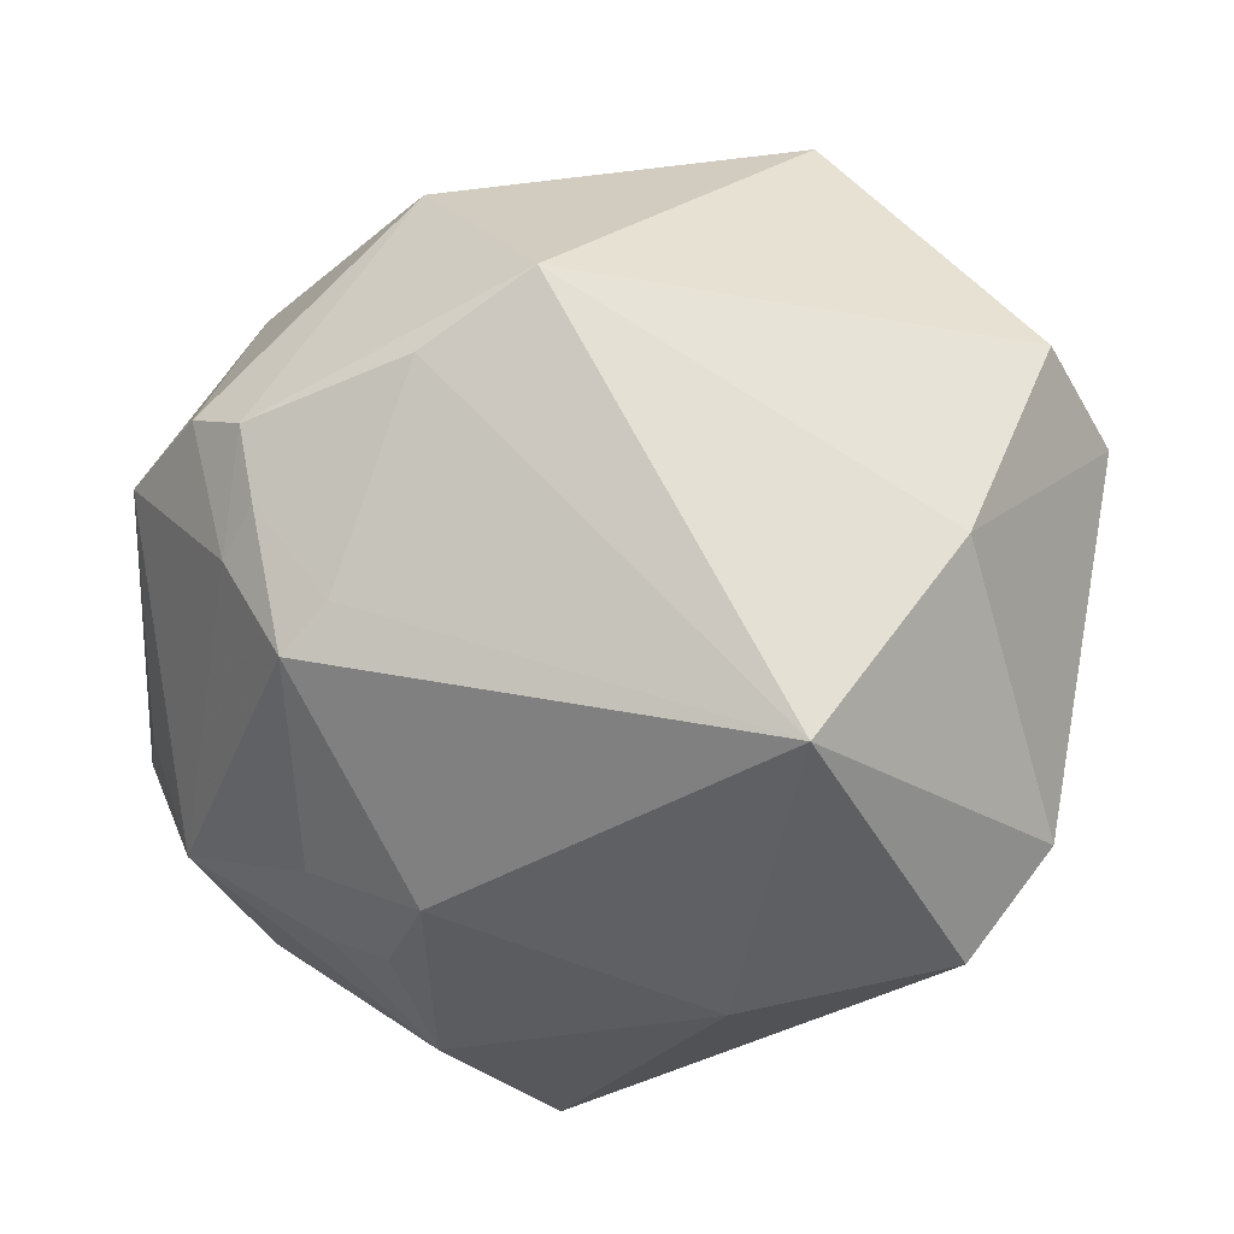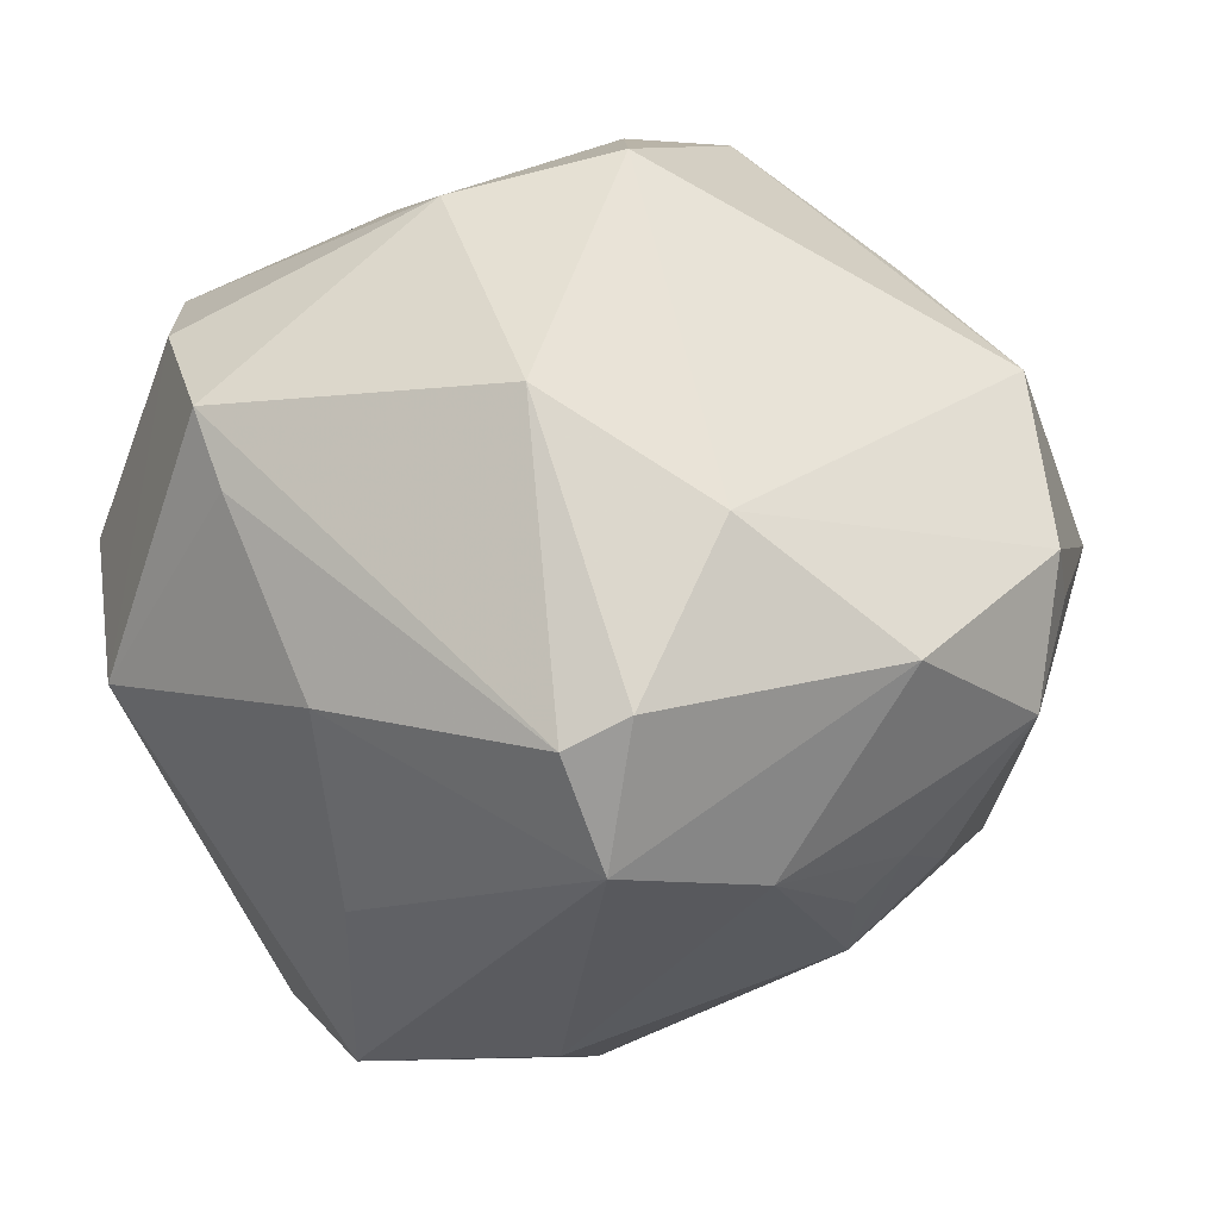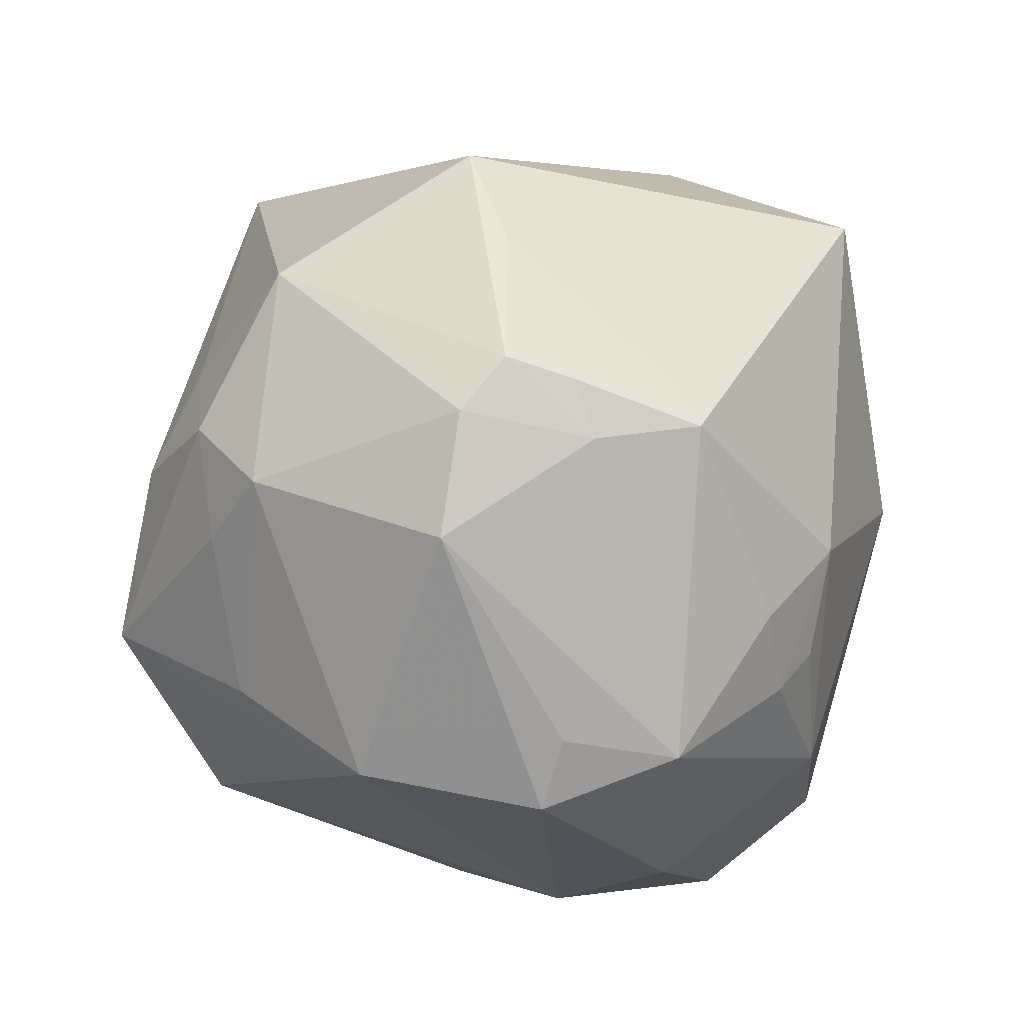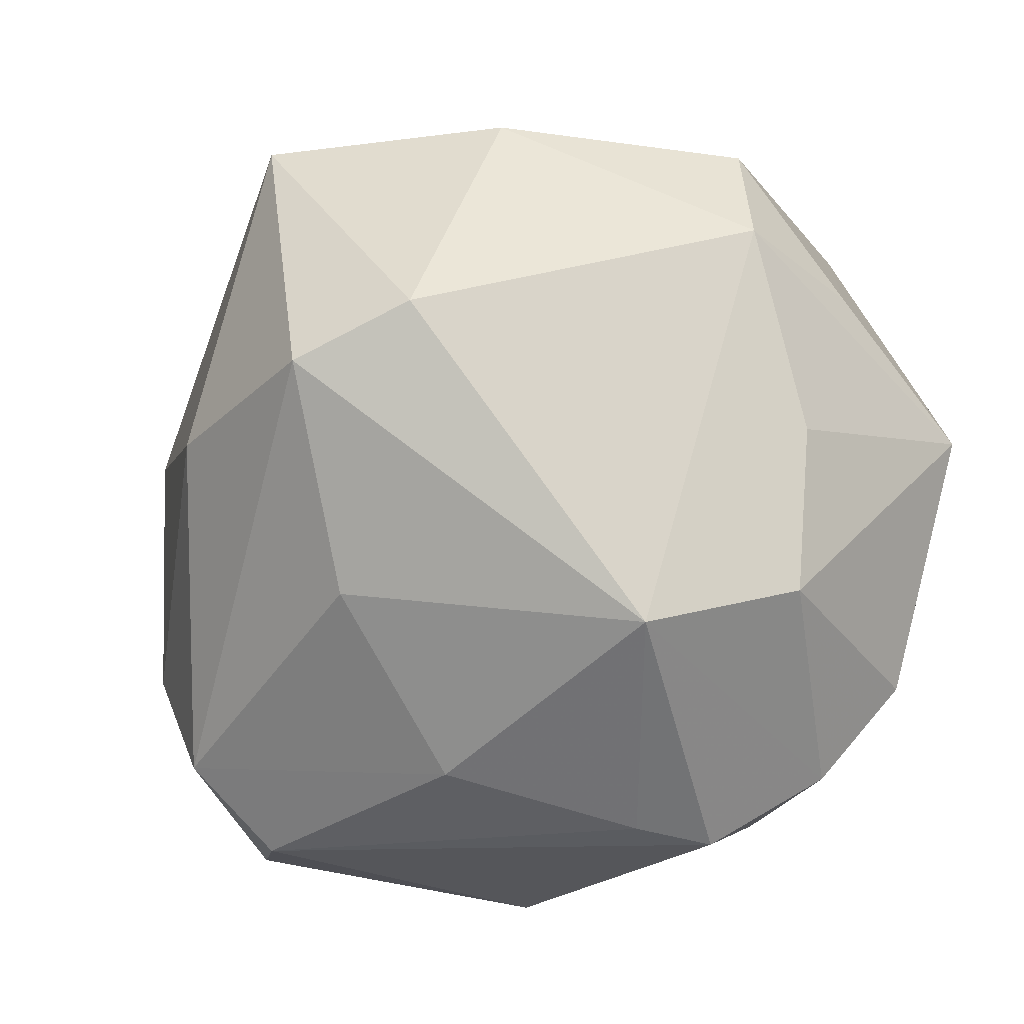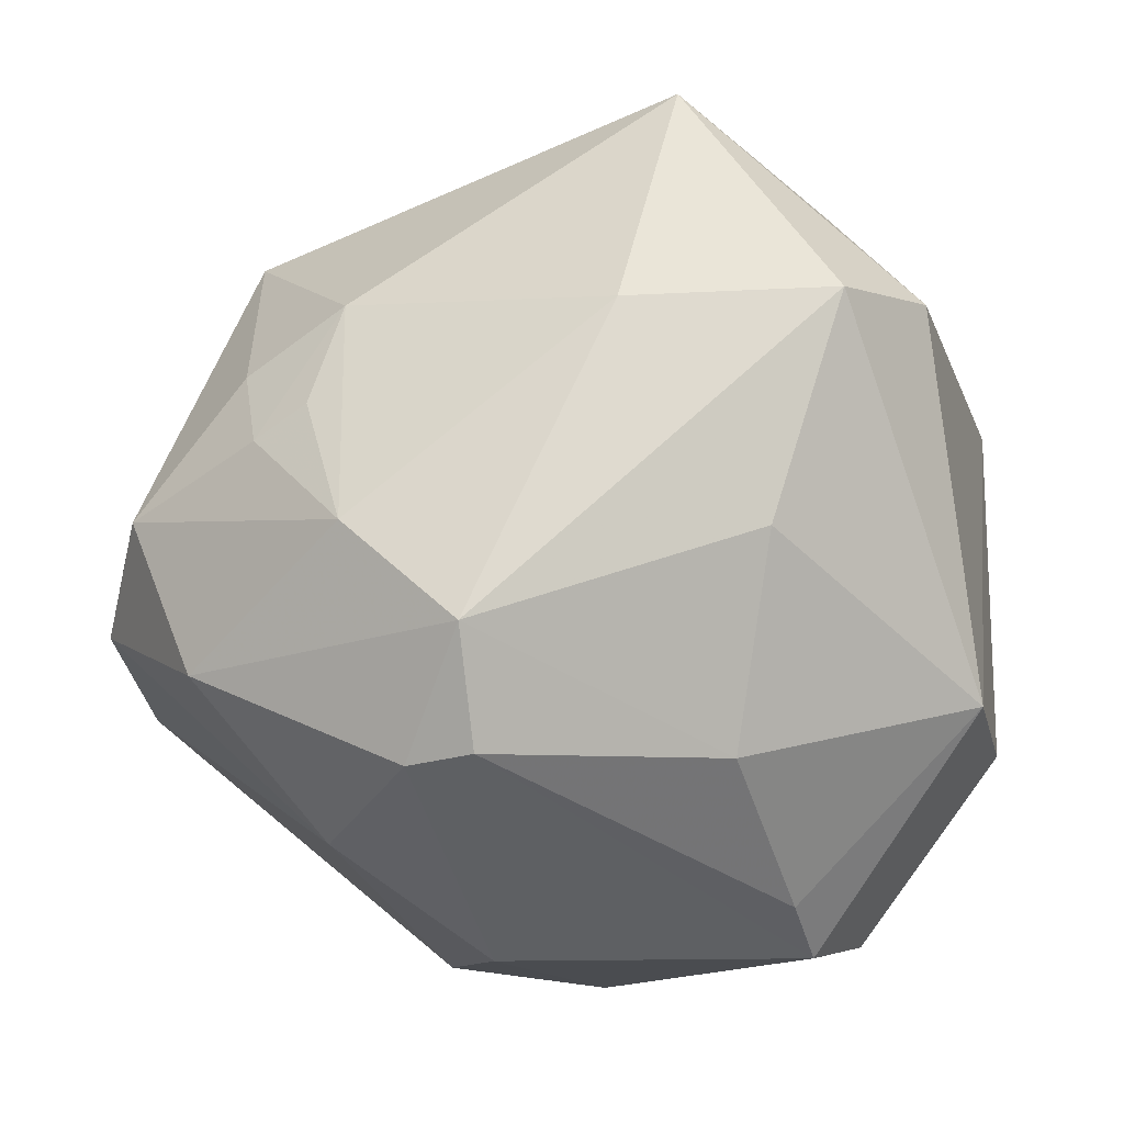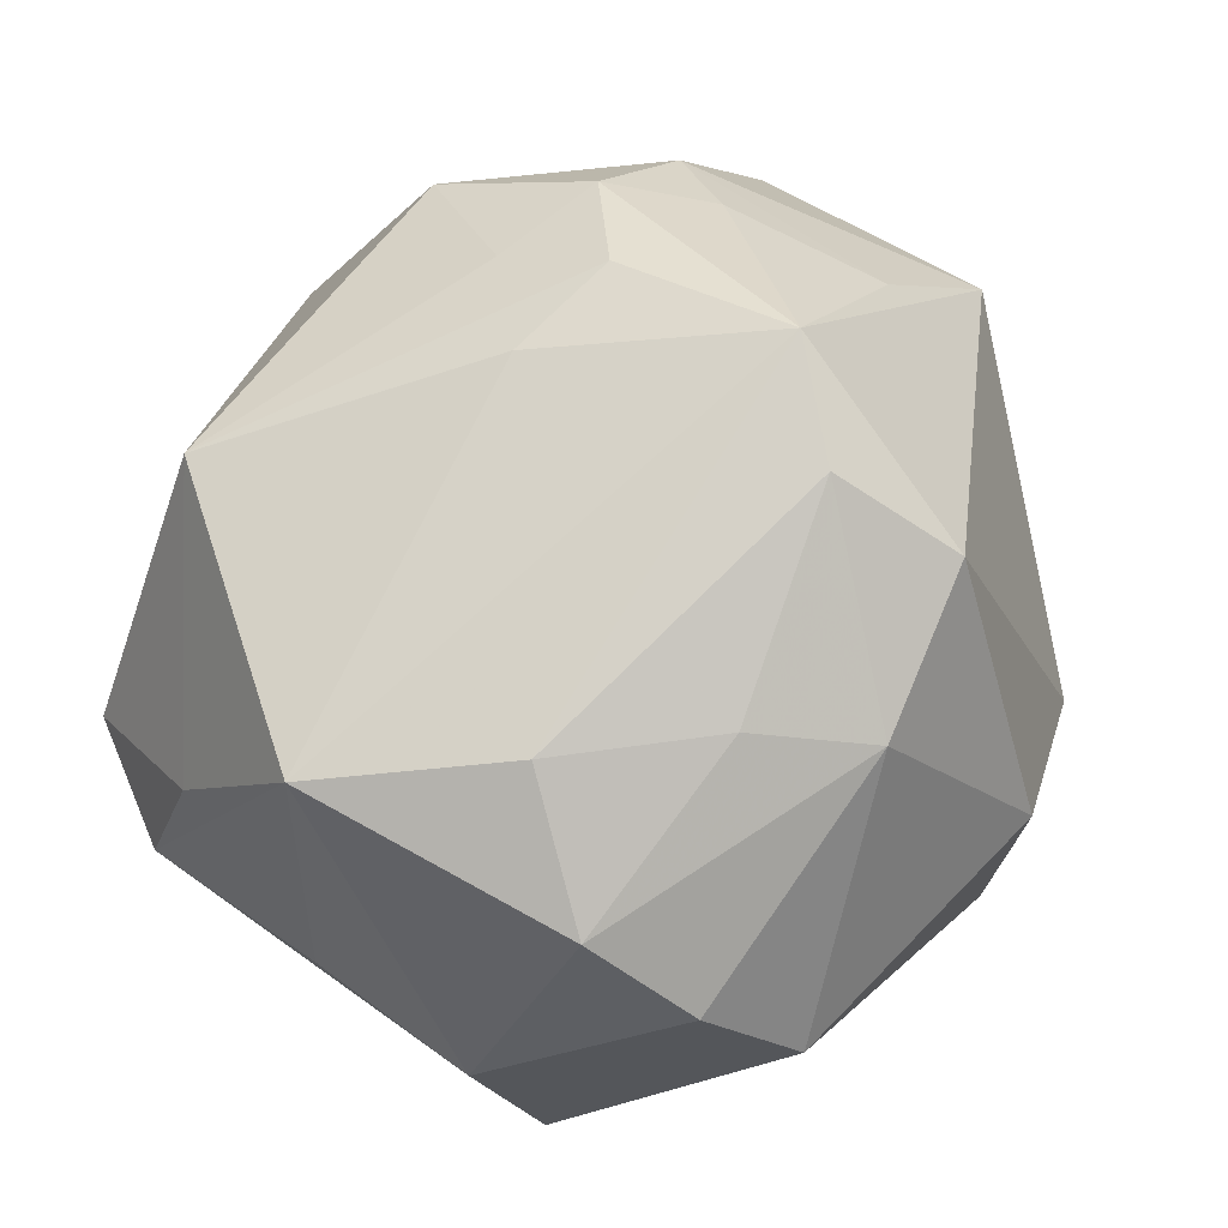
<metadata>
{"format":"obj","ext":"obj","renderer":"f3d","projection":"perspective","resolution":1024,"background":"white","views":[{"elev":52.1,"azim":172.5,"up":"+Y"},{"elev":-17.5,"azim":17.3,"up":"+Z"},{"elev":24.1,"azim":89.3,"up":"+Y"},{"elev":-19.2,"azim":-123.3,"up":"+Y"},{"elev":-37.3,"azim":178.6,"up":"+Y"},{"elev":65.0,"azim":-50.4,"up":"+Z"}]}
</metadata>
<code>
v -0.04237 -0.01896 0.005022
v 0.02291 -0.01925 -0.03272
v 0.008748 -0.01636 0.04054
v -0.03824 -0.02385 -0.01097
v 0.04728 -0.01119 -0.002464
v 0.0318 0.01806 0.02644
v 0.02662 -0.004499 -0.03149
v 0.008049 0.04496 0.004471
v 0.02809 0.01011 0.03134
v -0.03217 0.006609 -0.03433
v 0.01025 -0.03942 -0.02518
v -0.02043 -0.03952 0.0005424
v 0.008277 -0.04263 0.006072
v -0.008757 0.03134 -0.03787
v 0.04435 -0.008748 0.01577
v -0.02319 0.001534 -0.04227
v 0.0331 0.0244 -0.01847
v -0.002145 -0.0009594 -0.04317
v -0.03748 0.03012 0.002942
v 0.03231 -0.00552 0.02867
v 0.01001 0.02127 0.03365
v -0.03228 -0.02364 0.02617
v -0.04054 0.01526 0.01413
v 0.01648 -0.03905 -0.02246
v 0.01632 0.0348 0.02432
v -0.02066 0.031 0.02946
v -0.0435 0.0185 -0.000181
v 0.02211 0.01975 0.03276
v 0.001939 0.0124 0.03772
v 0.03735 -0.02481 -0.01563
v 0.01904 0.0397 0.0006641
v 0.03456 0.03247 0.001017
v 0.04519 0.01784 0.007361
v 0.03307 0.003106 -0.0262
v 0.0234 0.006046 -0.03351
v 0.02403 -0.03648 -0.004871
v 0.01179 -0.03125 -0.03399
v 0.02847 0.02782 -0.01566
v 0.01279 -0.02814 0.03343
v 0.03726 0.02485 -0.007825
v -0.02476 -0.0122 0.03425
v -0.0382 0.003132 0.03071
v -0.01635 -0.01898 -0.03248
v -0.003354 -0.03279 0.02899
v -0.01361 -0.03497 -0.01827
v -0.04333 -0.001961 0.005985
v -0.02899 -0.03373 0.01821
v -0.01162 -0.02336 0.03278
v 0.04641 -0.003857 -0.004578
v 0.03412 0.02991 -0.005783
v 0.01667 -0.006852 0.04309
v -0.02544 0.03267 -0.01932
v 0.0441 -0.007196 -0.01628
v 0.0317 -0.0061 -0.02776
v -0.02287 -0.04073 0.008156
v 0.03882 0.02851 0.005466
v 0.01342 0.01117 0.03917
f 17 34 35
f 53 34 17
f 26 8 19
f 8 26 25
f 18 37 16
f 54 34 53
f 35 34 54
f 30 5 36
f 53 5 30
f 49 53 33
f 33 5 49
f 49 5 53
f 8 25 32
f 14 17 35
f 35 18 14
f 14 18 16
f 42 41 51
f 51 41 3
f 3 39 51
f 51 39 15
f 15 5 33
f 33 6 15
f 36 5 15
f 15 39 36
f 10 14 16
f 4 10 16
f 2 18 35
f 37 18 2
f 2 30 37
f 2 54 53
f 53 30 2
f 33 53 40
f 53 17 40
f 8 32 31
f 31 14 8
f 56 32 25
f 56 6 33
f 25 6 56
f 33 40 56
f 56 40 32
f 19 8 52
f 8 14 52
f 14 10 52
f 19 52 27
f 27 52 10
f 27 4 1
f 10 4 27
f 41 42 22
f 22 42 1
f 51 57 29
f 29 57 26
f 29 42 51
f 26 42 29
f 21 25 26
f 26 57 21
f 28 6 25
f 25 21 28
f 28 21 57
f 28 57 51
f 51 15 20
f 20 15 6
f 16 37 43
f 43 4 16
f 35 54 7
f 7 2 35
f 54 2 7
f 50 31 32
f 50 40 17
f 32 40 50
f 17 14 38
f 14 31 38
f 38 50 17
f 31 50 38
f 19 27 23
f 23 27 42
f 23 26 19
f 23 42 26
f 1 42 46
f 46 27 1
f 42 27 46
f 48 3 41
f 41 22 48
f 51 20 9
f 9 20 6
f 9 28 51
f 6 28 9
f 45 43 37
f 4 43 45
f 24 30 36
f 37 30 24
f 36 39 13
f 13 24 36
f 47 22 1
f 1 4 47
f 4 55 47
f 12 55 4
f 4 45 12
f 44 13 39
f 55 13 44
f 44 47 55
f 39 3 44
f 3 48 44
f 44 48 22
f 22 47 44
f 11 12 45
f 11 45 37
f 37 24 11
f 55 12 11
f 11 13 55
f 24 13 11

</code>
